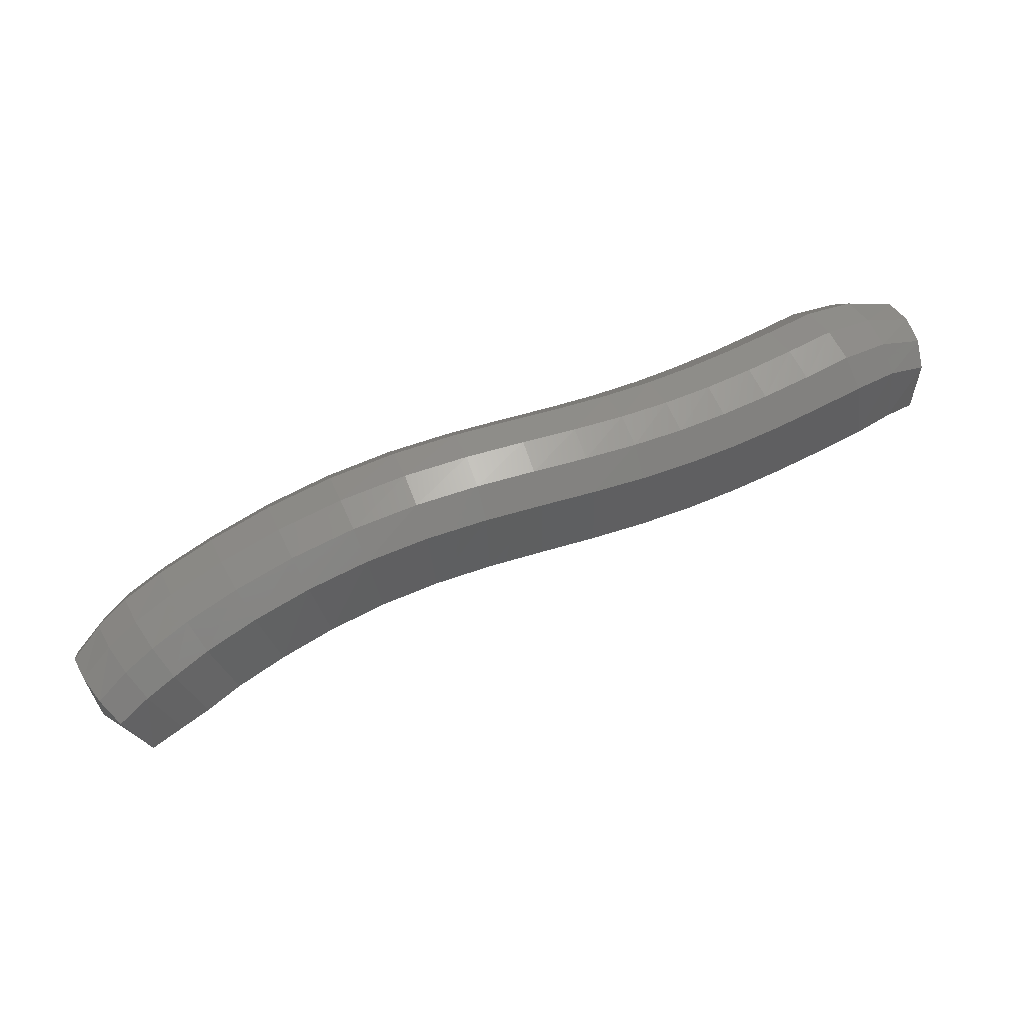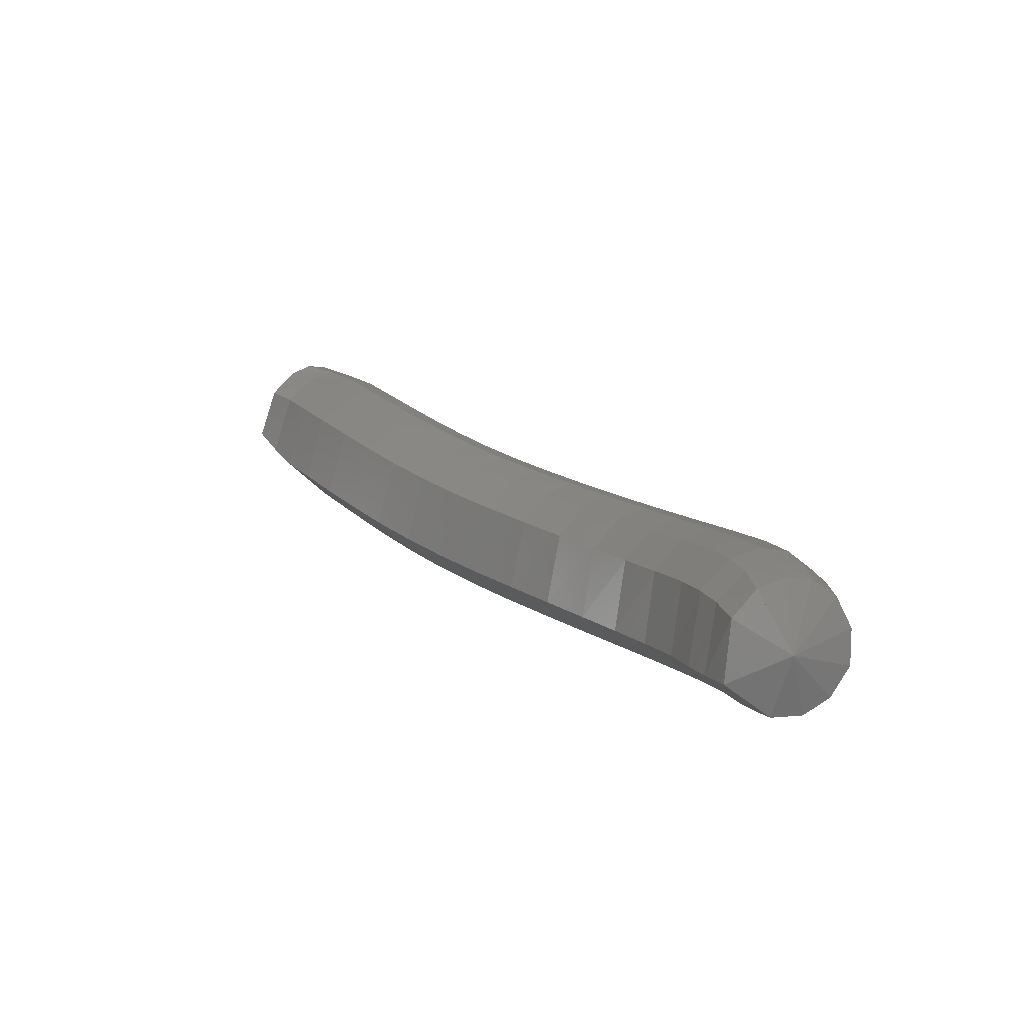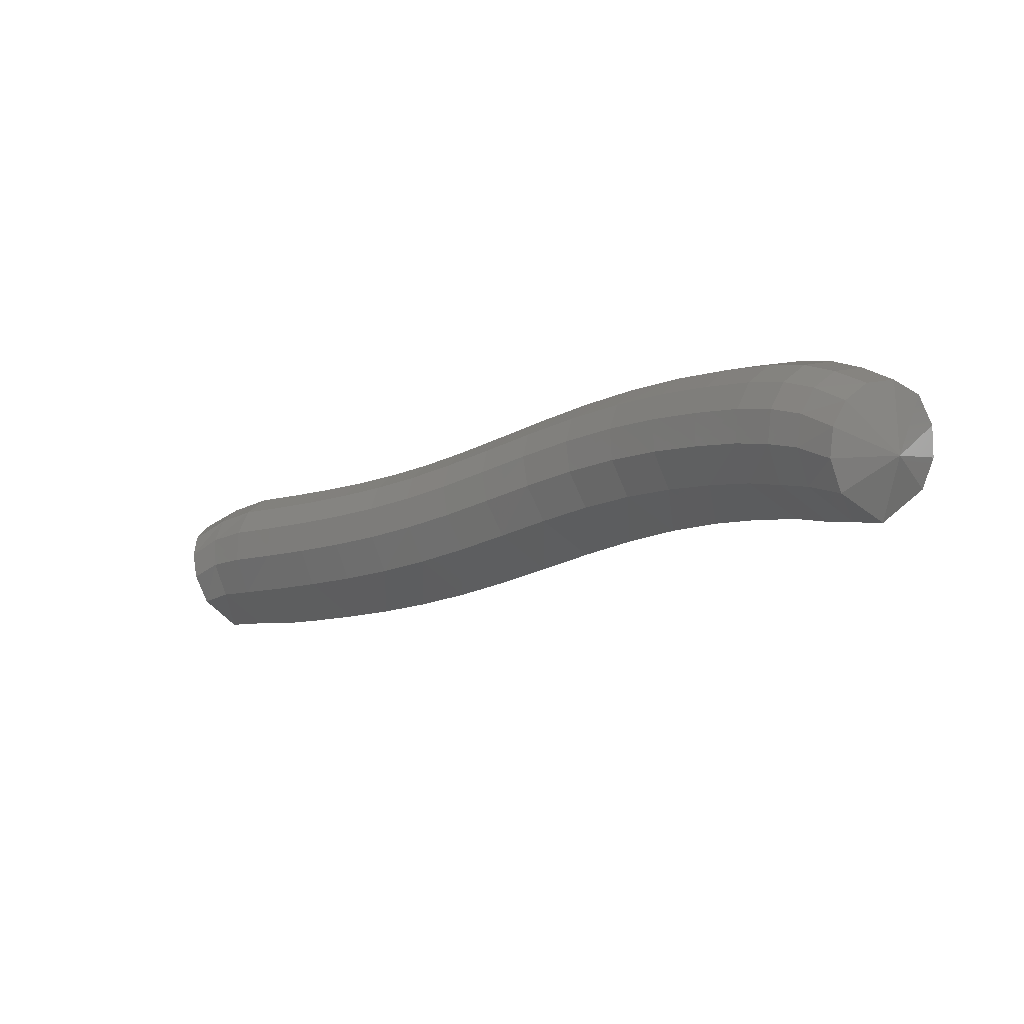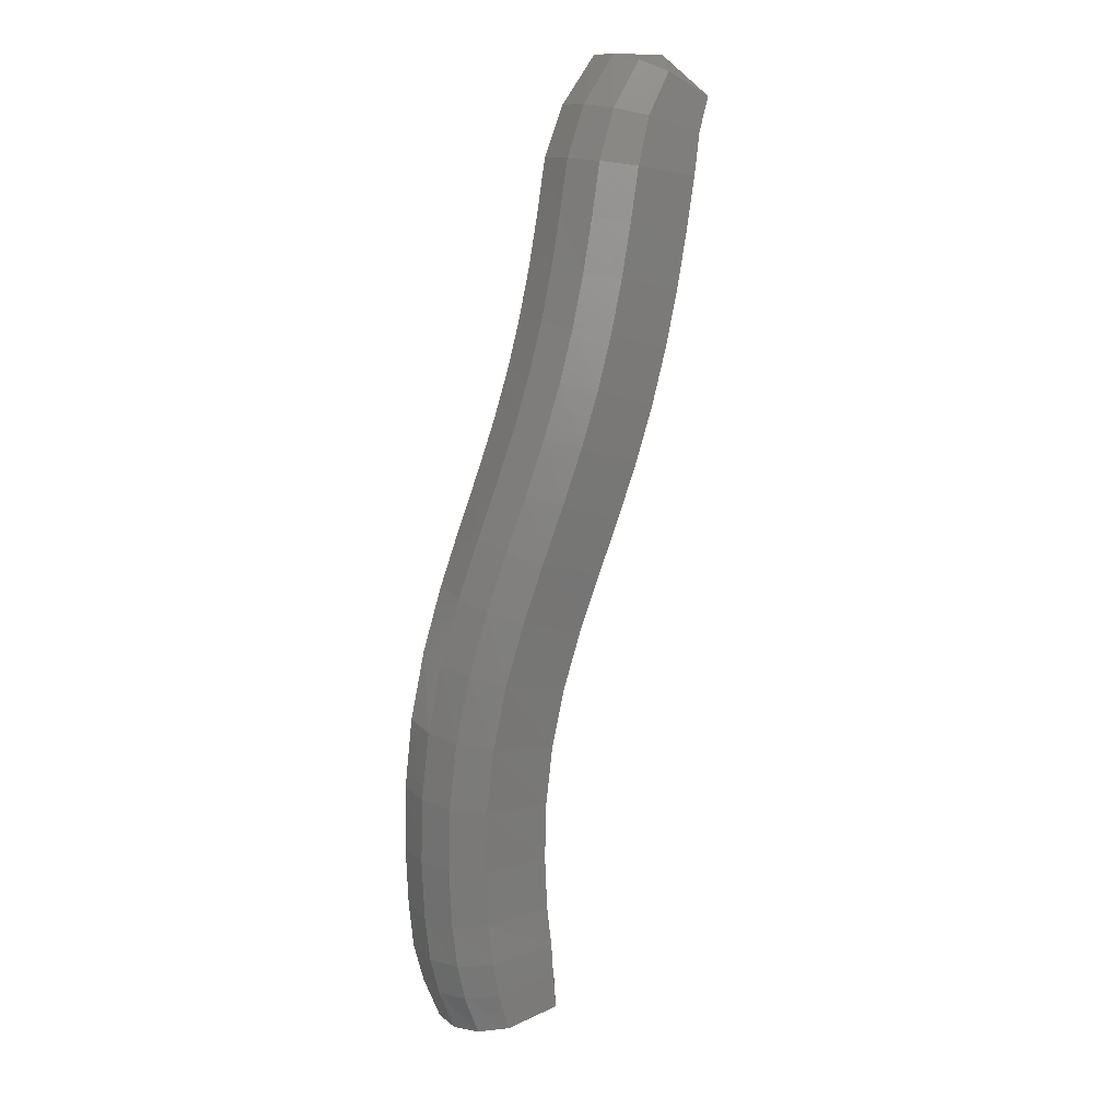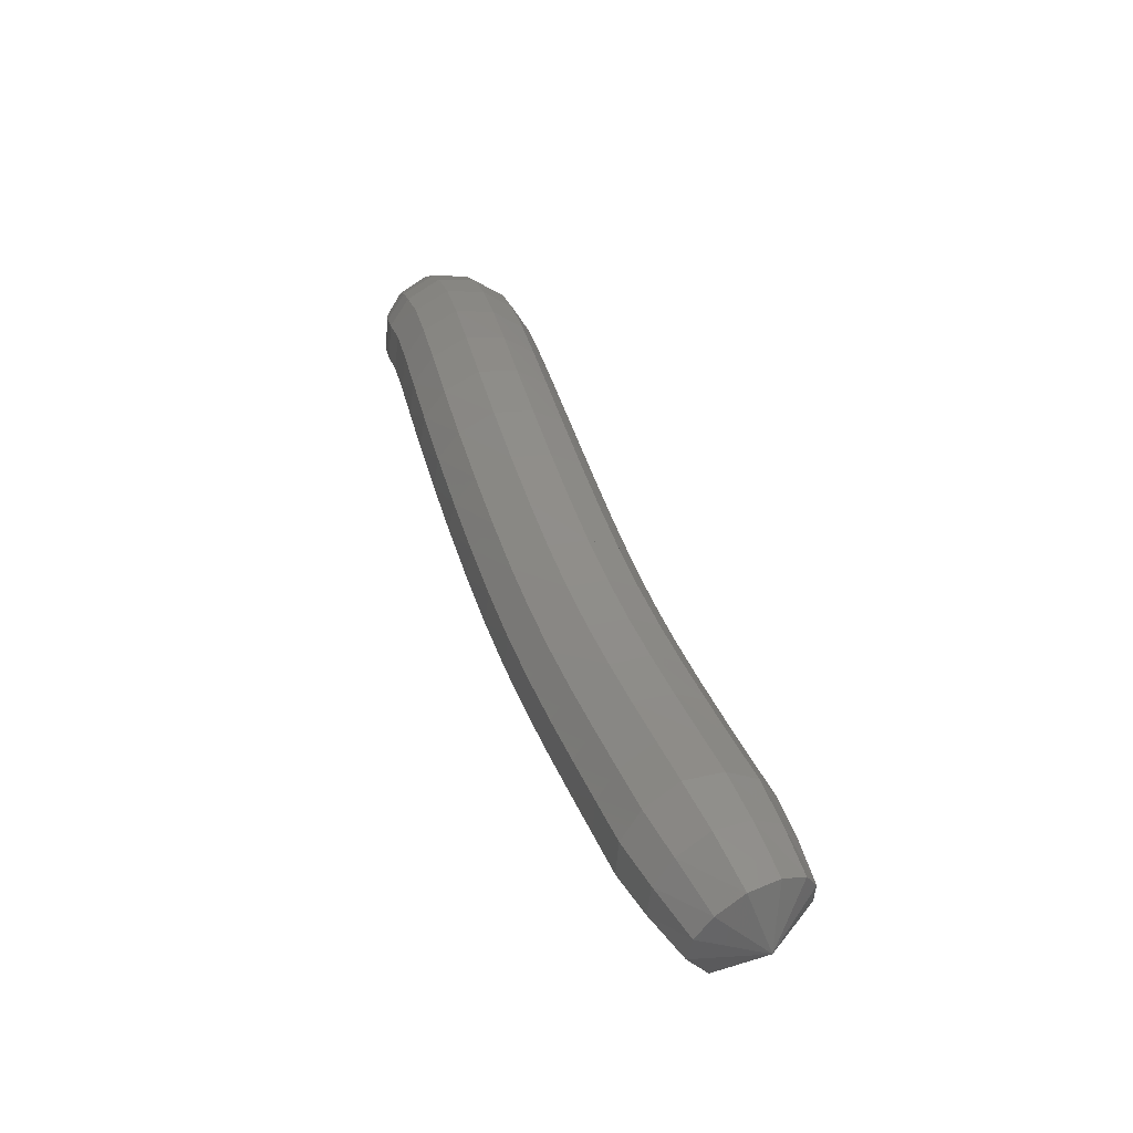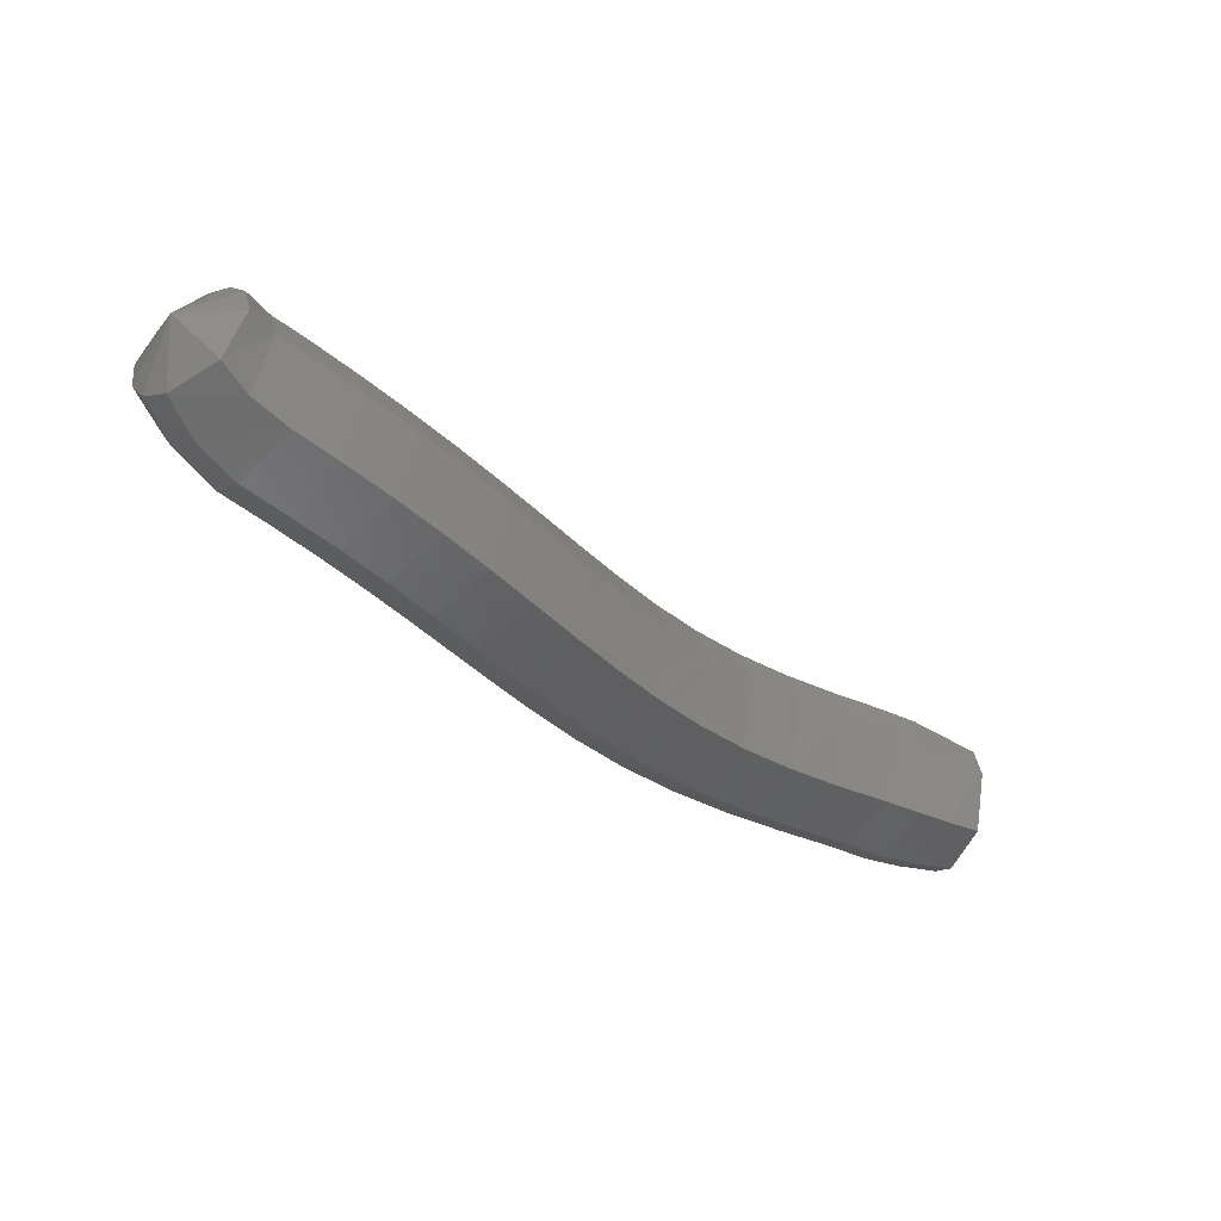
<metadata>
{"format":"stl","ext":"stl","renderer":"f3d","projection":"perspective","resolution":1024,"background":"white","views":[{"elev":-73.3,"azim":176.5,"up":"+Z"},{"elev":-2.0,"azim":31.3,"up":"+Z"},{"elev":-46.2,"azim":56.1,"up":"+Y"},{"elev":-63.0,"azim":-123.0,"up":"+Z"},{"elev":62.1,"azim":-90.8,"up":"+Y"},{"elev":-15.0,"azim":-63.7,"up":"+Z"}]}
</metadata>
<code>
# stl→obj: 211 verts, 440 faces
v -87.95 35.03 262.4
v -87.95 34.32 261.7
v -87.99 35 261.4
v -87.54 34.2 261.4
v -87.45 34.97 261
v -87.07 33.97 261.1
v -86.89 34.77 260.7
v -86.43 33.68 260.9
v -86.27 34.49 260.4
v -85.76 33.39 260.6
v -85.62 34.2 260.1
v -85.09 33.13 260.3
v -84.97 33.95 259.9
v -84.39 32.89 260.1
v -84.3 33.72 259.6
v -83.67 32.68 259.8
v -83.6 33.52 259.3
v -82.93 32.49 259.5
v -82.87 33.33 259.1
v -82.17 32.31 259.3
v -82.1 33.15 258.8
v -81.4 32.11 259
v -81.3 32.95 258.6
v -80.63 31.87 258.8
v -80.47 32.69 258.3
v -79.87 31.56 258.6
v -79.63 32.36 258.1
v -79.14 31.19 258.4
v -78.82 31.96 257.9
v -78.46 30.77 258.3
v -78.09 31.51 257.8
v -77.84 30.34 258.1
v -77.44 31.05 257.6
v -77.41 29.99 258
v -76.99 30.68 257.5
v -77.05 29.72 257.9
v -76.63 30.36 257.4
v -76.65 29.42 257.8
v -76.25 29.95 257.4
v -75.84 29.74 258.2
v -87.9 35.41 261.5
v -87.27 35.41 261
v -86.66 35.23 260.7
v -86.04 34.94 260.4
v -85.41 34.67 260.2
v -84.77 34.42 259.9
v -84.12 34.2 259.7
v -83.44 34 259.4
v -82.72 33.82 259.1
v -81.96 33.64 258.9
v -81.15 33.43 258.7
v -80.29 33.17 258.4
v -79.41 32.82 258.2
v -78.57 32.39 258
v -77.8 31.93 257.8
v -77.13 31.45 257.7
v -76.67 31.07 257.5
v -76.3 30.72 257.5
v -75.94 30.27 257.4
v -87.73 35.7 261.7
v -87.04 35.72 261.3
v -86.4 35.56 261
v -85.78 35.28 260.7
v -85.16 35.01 260.4
v -84.53 34.76 260.2
v -83.89 34.54 259.9
v -83.23 34.35 259.7
v -82.53 34.17 259.4
v -81.78 33.99 259.2
v -80.96 33.78 259
v -80.09 33.51 258.7
v -79.19 33.15 258.5
v -78.32 32.71 258.3
v -77.54 32.23 258.1
v -76.85 31.75 258
v -76.37 31.36 257.8
v -76.01 30.98 257.7
v -75.67 30.51 257.6
v -87.51 35.85 262.1
v -86.79 35.89 261.7
v -86.13 35.75 261.4
v -85.51 35.46 261.2
v -84.89 35.19 260.9
v -84.27 34.95 260.6
v -83.65 34.73 260.4
v -83 34.54 260.2
v -82.32 34.36 259.9
v -81.58 34.19 259.7
v -80.77 33.98 259.4
v -79.89 33.7 259.2
v -78.99 33.33 259
v -78.12 32.89 258.8
v -77.32 32.4 258.6
v -76.62 31.91 258.4
v -76.13 31.52 258.3
v -75.78 31.13 258.2
v -75.45 30.65 258
v -87.32 35.75 262.5
v -86.62 35.77 262.2
v -85.98 35.63 261.9
v -85.36 35.34 261.7
v -84.73 35.07 261.4
v -84.11 34.83 261.2
v -83.48 34.61 260.9
v -82.84 34.42 260.7
v -82.17 34.24 260.4
v -81.44 34.06 260.2
v -80.65 33.85 260
v -79.79 33.58 259.7
v -78.91 33.21 259.5
v -78.06 32.77 259.3
v -77.27 32.29 259.1
v -76.58 31.81 259
v -76.08 31.41 258.8
v -75.73 31.03 258.7
v -75.4 30.58 258.5
v -87.2 35.47 262.8
v -86.57 35.48 262.6
v -85.95 35.32 262.3
v -85.33 35.04 262.1
v -84.69 34.76 261.8
v -84.06 34.52 261.6
v -83.43 34.29 261.3
v -82.79 34.1 261.1
v -82.12 33.92 260.8
v -81.4 33.74 260.6
v -80.62 33.53 260.4
v -79.79 33.26 260.1
v -78.94 32.91 259.9
v -78.12 32.48 259.7
v -77.36 32.01 259.6
v -76.68 31.54 259.4
v -76.18 31.15 259.3
v -75.84 30.79 259.1
v -75.51 30.36 258.9
v -87.18 35.11 262.9
v -86.61 35.13 262.8
v -86.03 34.96 262.6
v -85.4 34.68 262.3
v -84.75 34.4 262
v -84.11 34.14 261.8
v -83.47 33.92 261.5
v -82.82 33.72 261.3
v -82.14 33.53 261
v -81.43 33.35 260.8
v -80.66 33.15 260.6
v -79.86 32.89 260.3
v -79.04 32.55 260.1
v -78.26 32.14 260
v -77.53 31.68 259.8
v -76.86 31.21 259.6
v -76.38 30.84 259.5
v -76.03 30.51 259.3
v -75.72 30.09 259.1
v -87.24 34.76 262.9
v -86.72 34.76 262.8
v -86.19 34.58 262.6
v -85.55 34.29 262.4
v -84.89 34.01 262.1
v -84.24 33.75 261.8
v -83.59 33.52 261.6
v -82.92 33.32 261.3
v -82.24 33.13 261.1
v -81.52 32.95 260.8
v -80.76 32.75 260.6
v -79.98 32.5 260.4
v -79.21 32.17 260.2
v -78.46 31.77 260
v -77.75 31.33 259.8
v -77.09 30.88 259.7
v -76.62 30.51 259.5
v -76.28 30.2 259.4
v -75.98 29.8 259.2
v -87.37 34.44 262.8
v -86.91 34.41 262.6
v -86.41 34.21 262.5
v -85.78 33.92 262.2
v -85.11 33.64 261.9
v -84.45 33.37 261.7
v -83.78 33.14 261.4
v -83.09 32.93 261.1
v -82.39 32.74 260.9
v -81.67 32.56 260.6
v -80.92 32.36 260.4
v -80.16 32.11 260.2
v -79.41 31.8 260
v -78.69 31.42 259.8
v -78.01 30.99 259.7
v -77.37 30.55 259.5
v -76.91 30.19 259.4
v -76.57 29.91 259.2
v -76.25 29.55 259
v -87.59 34.22 262.4
v -87.18 34.14 262.3
v -86.71 33.92 262.1
v -86.08 33.63 261.8
v -85.4 33.34 261.6
v -84.72 33.07 261.3
v -84.04 32.83 261
v -83.34 32.62 260.7
v -82.62 32.43 260.5
v -81.88 32.24 260.2
v -81.13 32.05 260
v -80.38 31.81 259.8
v -79.65 31.51 259.6
v -78.95 31.14 259.4
v -78.28 30.72 259.2
v -77.65 30.29 259.1
v -77.22 29.94 259
v -76.86 29.68 258.8
v -76.51 29.36 258.6
f 1 1 2
f 2 1 3
f 2 3 4
f 4 3 5
f 4 5 6
f 6 5 7
f 6 7 8
f 8 7 9
f 8 9 10
f 10 9 11
f 10 11 12
f 12 11 13
f 12 13 14
f 14 13 15
f 14 15 16
f 16 15 17
f 16 17 18
f 18 17 19
f 18 19 20
f 20 19 21
f 20 21 22
f 22 21 23
f 22 23 24
f 24 23 25
f 24 25 26
f 26 25 27
f 26 27 28
f 28 27 29
f 28 29 30
f 30 29 31
f 30 31 32
f 32 31 33
f 32 33 34
f 34 33 35
f 34 35 36
f 36 35 37
f 36 37 38
f 38 37 39
f 38 39 40
f 40 39 40
f 1 1 3
f 3 1 41
f 3 41 5
f 5 41 42
f 5 42 7
f 7 42 43
f 7 43 9
f 9 43 44
f 9 44 11
f 11 44 45
f 11 45 13
f 13 45 46
f 13 46 15
f 15 46 47
f 15 47 17
f 17 47 48
f 17 48 19
f 19 48 49
f 19 49 21
f 21 49 50
f 21 50 23
f 23 50 51
f 23 51 25
f 25 51 52
f 25 52 27
f 27 52 53
f 27 53 29
f 29 53 54
f 29 54 31
f 31 54 55
f 31 55 33
f 33 55 56
f 33 56 35
f 35 56 57
f 35 57 37
f 37 57 58
f 37 58 39
f 39 58 59
f 39 59 40
f 40 59 40
f 1 1 41
f 41 1 60
f 41 60 42
f 42 60 61
f 42 61 43
f 43 61 62
f 43 62 44
f 44 62 63
f 44 63 45
f 45 63 64
f 45 64 46
f 46 64 65
f 46 65 47
f 47 65 66
f 47 66 48
f 48 66 67
f 48 67 49
f 49 67 68
f 49 68 50
f 50 68 69
f 50 69 51
f 51 69 70
f 51 70 52
f 52 70 71
f 52 71 53
f 53 71 72
f 53 72 54
f 54 72 73
f 54 73 55
f 55 73 74
f 55 74 56
f 56 74 75
f 56 75 57
f 57 75 76
f 57 76 58
f 58 76 77
f 58 77 59
f 59 77 78
f 59 78 40
f 40 78 40
f 1 1 60
f 60 1 79
f 60 79 61
f 61 79 80
f 61 80 62
f 62 80 81
f 62 81 63
f 63 81 82
f 63 82 64
f 64 82 83
f 64 83 65
f 65 83 84
f 65 84 66
f 66 84 85
f 66 85 67
f 67 85 86
f 67 86 68
f 68 86 87
f 68 87 69
f 69 87 88
f 69 88 70
f 70 88 89
f 70 89 71
f 71 89 90
f 71 90 72
f 72 90 91
f 72 91 73
f 73 91 92
f 73 92 74
f 74 92 93
f 74 93 75
f 75 93 94
f 75 94 76
f 76 94 95
f 76 95 77
f 77 95 96
f 77 96 78
f 78 96 97
f 78 97 40
f 40 97 40
f 1 1 79
f 79 1 98
f 79 98 80
f 80 98 99
f 80 99 81
f 81 99 100
f 81 100 82
f 82 100 101
f 82 101 83
f 83 101 102
f 83 102 84
f 84 102 103
f 84 103 85
f 85 103 104
f 85 104 86
f 86 104 105
f 86 105 87
f 87 105 106
f 87 106 88
f 88 106 107
f 88 107 89
f 89 107 108
f 89 108 90
f 90 108 109
f 90 109 91
f 91 109 110
f 91 110 92
f 92 110 111
f 92 111 93
f 93 111 112
f 93 112 94
f 94 112 113
f 94 113 95
f 95 113 114
f 95 114 96
f 96 114 115
f 96 115 97
f 97 115 116
f 97 116 40
f 40 116 40
f 1 1 98
f 98 1 117
f 98 117 99
f 99 117 118
f 99 118 100
f 100 118 119
f 100 119 101
f 101 119 120
f 101 120 102
f 102 120 121
f 102 121 103
f 103 121 122
f 103 122 104
f 104 122 123
f 104 123 105
f 105 123 124
f 105 124 106
f 106 124 125
f 106 125 107
f 107 125 126
f 107 126 108
f 108 126 127
f 108 127 109
f 109 127 128
f 109 128 110
f 110 128 129
f 110 129 111
f 111 129 130
f 111 130 112
f 112 130 131
f 112 131 113
f 113 131 132
f 113 132 114
f 114 132 133
f 114 133 115
f 115 133 134
f 115 134 116
f 116 134 135
f 116 135 40
f 40 135 40
f 1 1 117
f 117 1 136
f 117 136 118
f 118 136 137
f 118 137 119
f 119 137 138
f 119 138 120
f 120 138 139
f 120 139 121
f 121 139 140
f 121 140 122
f 122 140 141
f 122 141 123
f 123 141 142
f 123 142 124
f 124 142 143
f 124 143 125
f 125 143 144
f 125 144 126
f 126 144 145
f 126 145 127
f 127 145 146
f 127 146 128
f 128 146 147
f 128 147 129
f 129 147 148
f 129 148 130
f 130 148 149
f 130 149 131
f 131 149 150
f 131 150 132
f 132 150 151
f 132 151 133
f 133 151 152
f 133 152 134
f 134 152 153
f 134 153 135
f 135 153 154
f 135 154 40
f 40 154 40
f 1 1 136
f 136 1 155
f 136 155 137
f 137 155 156
f 137 156 138
f 138 156 157
f 138 157 139
f 139 157 158
f 139 158 140
f 140 158 159
f 140 159 141
f 141 159 160
f 141 160 142
f 142 160 161
f 142 161 143
f 143 161 162
f 143 162 144
f 144 162 163
f 144 163 145
f 145 163 164
f 145 164 146
f 146 164 165
f 146 165 147
f 147 165 166
f 147 166 148
f 148 166 167
f 148 167 149
f 149 167 168
f 149 168 150
f 150 168 169
f 150 169 151
f 151 169 170
f 151 170 152
f 152 170 171
f 152 171 153
f 153 171 172
f 153 172 154
f 154 172 173
f 154 173 40
f 40 173 40
f 1 1 155
f 155 1 174
f 155 174 156
f 156 174 175
f 156 175 157
f 157 175 176
f 157 176 158
f 158 176 177
f 158 177 159
f 159 177 178
f 159 178 160
f 160 178 179
f 160 179 161
f 161 179 180
f 161 180 162
f 162 180 181
f 162 181 163
f 163 181 182
f 163 182 164
f 164 182 183
f 164 183 165
f 165 183 184
f 165 184 166
f 166 184 185
f 166 185 167
f 167 185 186
f 167 186 168
f 168 186 187
f 168 187 169
f 169 187 188
f 169 188 170
f 170 188 189
f 170 189 171
f 171 189 190
f 171 190 172
f 172 190 191
f 172 191 173
f 173 191 192
f 173 192 40
f 40 192 40
f 1 1 174
f 174 1 193
f 174 193 175
f 175 193 194
f 175 194 176
f 176 194 195
f 176 195 177
f 177 195 196
f 177 196 178
f 178 196 197
f 178 197 179
f 179 197 198
f 179 198 180
f 180 198 199
f 180 199 181
f 181 199 200
f 181 200 182
f 182 200 201
f 182 201 183
f 183 201 202
f 183 202 184
f 184 202 203
f 184 203 185
f 185 203 204
f 185 204 186
f 186 204 205
f 186 205 187
f 187 205 206
f 187 206 188
f 188 206 207
f 188 207 189
f 189 207 208
f 189 208 190
f 190 208 209
f 190 209 191
f 191 209 210
f 191 210 192
f 192 210 211
f 192 211 40
f 40 211 40
f 1 1 193
f 193 1 2
f 193 2 194
f 194 2 4
f 194 4 195
f 195 4 6
f 195 6 196
f 196 6 8
f 196 8 197
f 197 8 10
f 197 10 198
f 198 10 12
f 198 12 199
f 199 12 14
f 199 14 200
f 200 14 16
f 200 16 201
f 201 16 18
f 201 18 202
f 202 18 20
f 202 20 203
f 203 20 22
f 203 22 204
f 204 22 24
f 204 24 205
f 205 24 26
f 205 26 206
f 206 26 28
f 206 28 207
f 207 28 30
f 207 30 208
f 208 30 32
f 208 32 209
f 209 32 34
f 209 34 210
f 210 34 36
f 210 36 211
f 211 36 38
f 211 38 40
f 40 38 40

</code>
